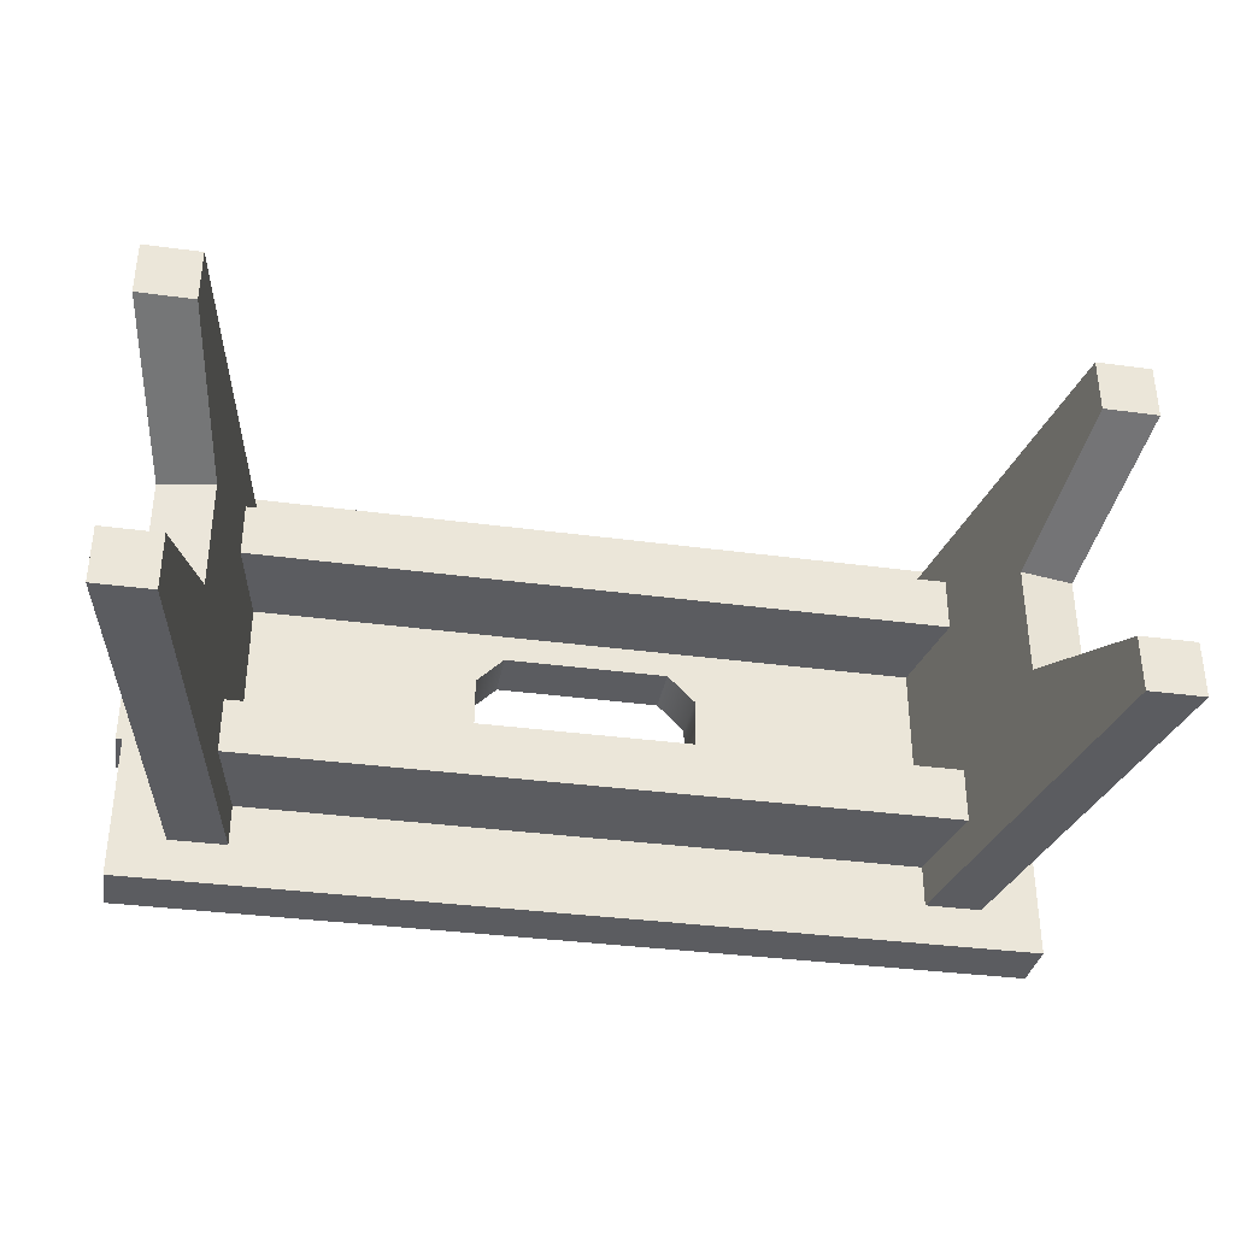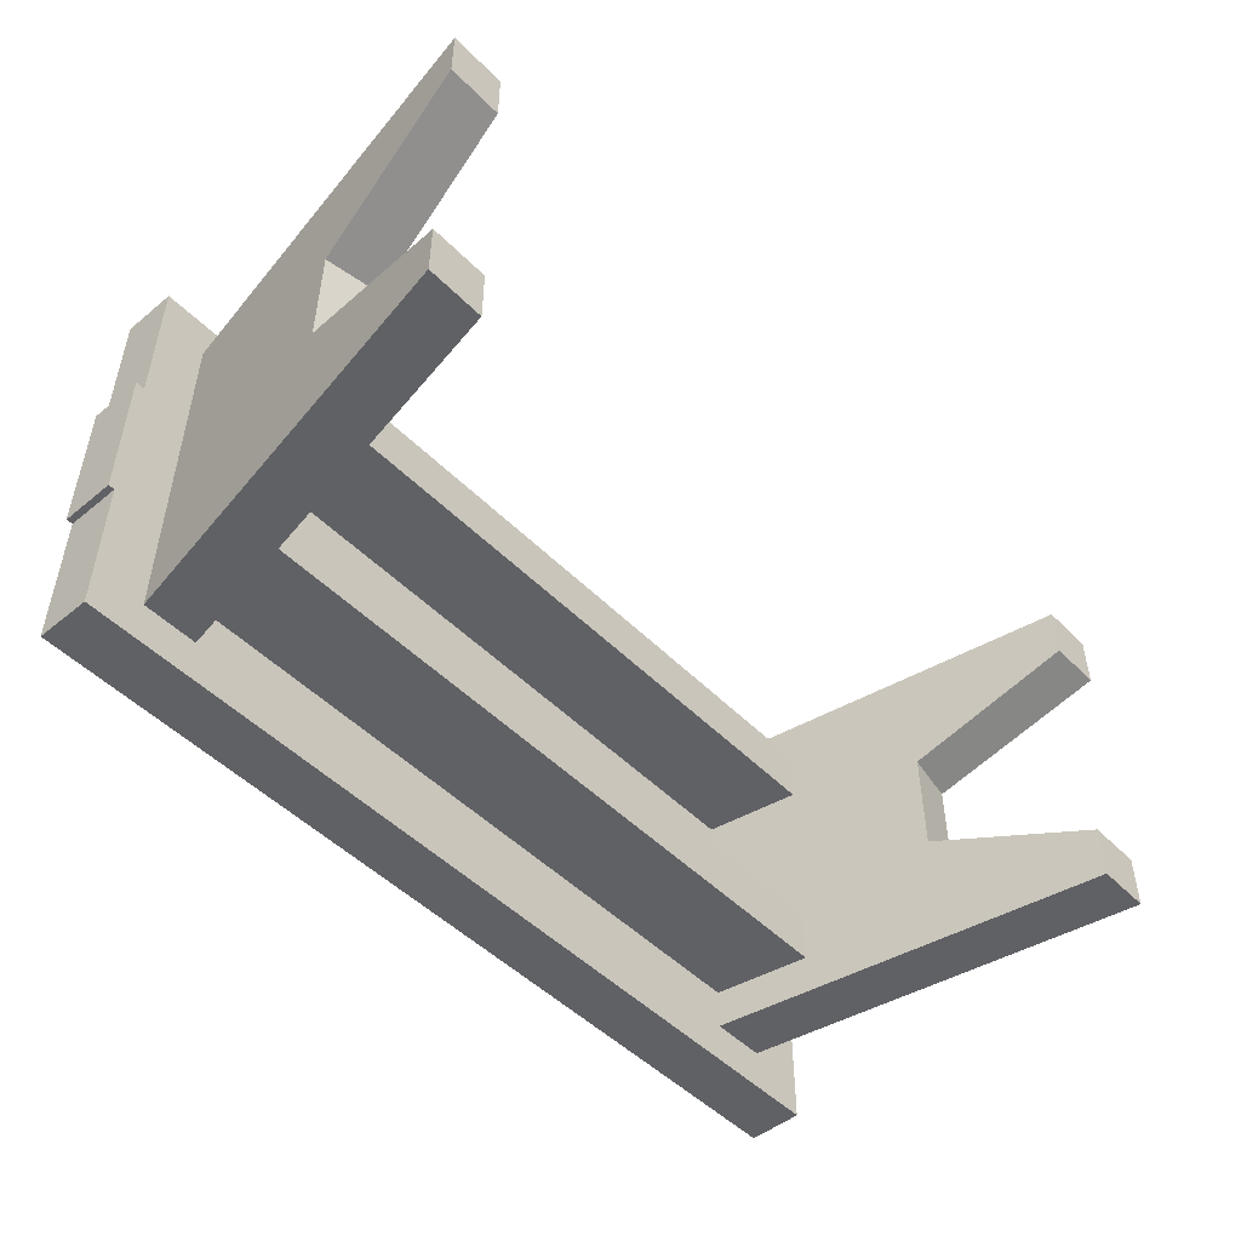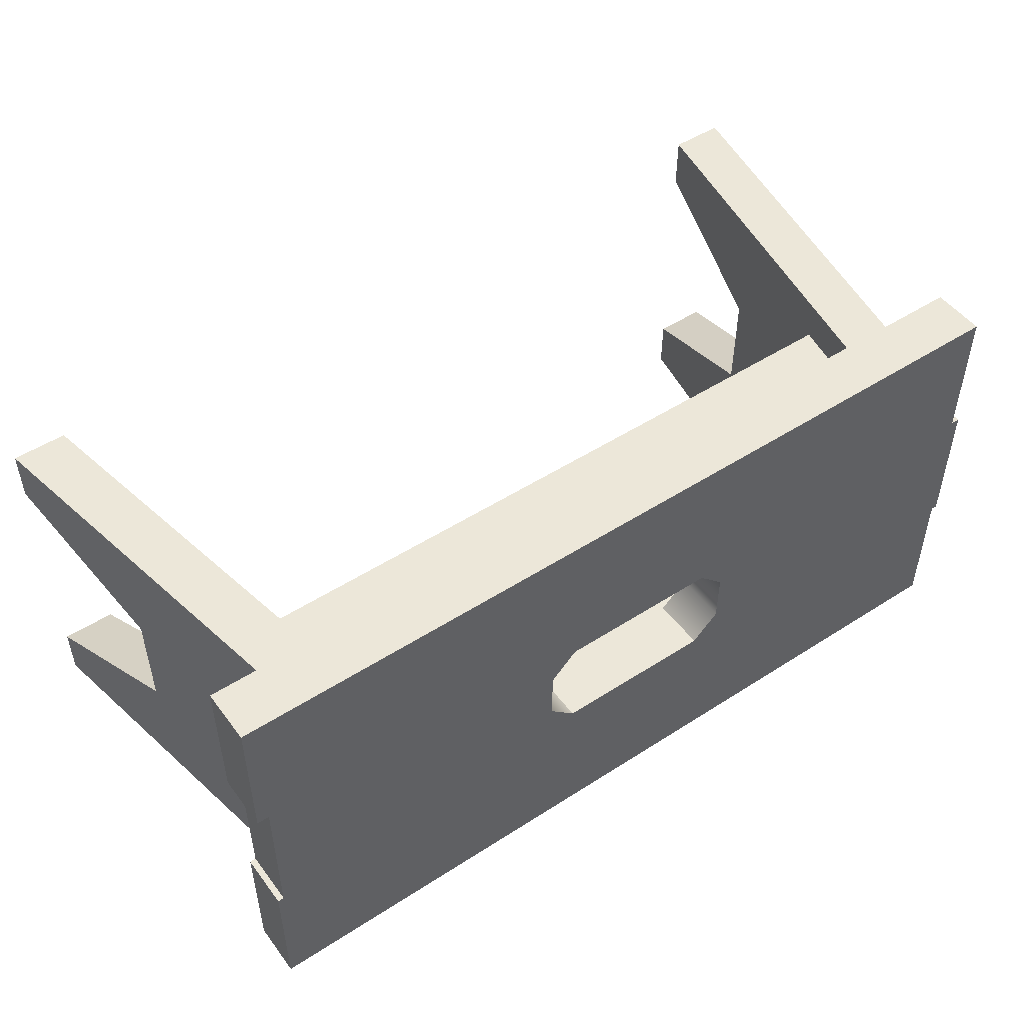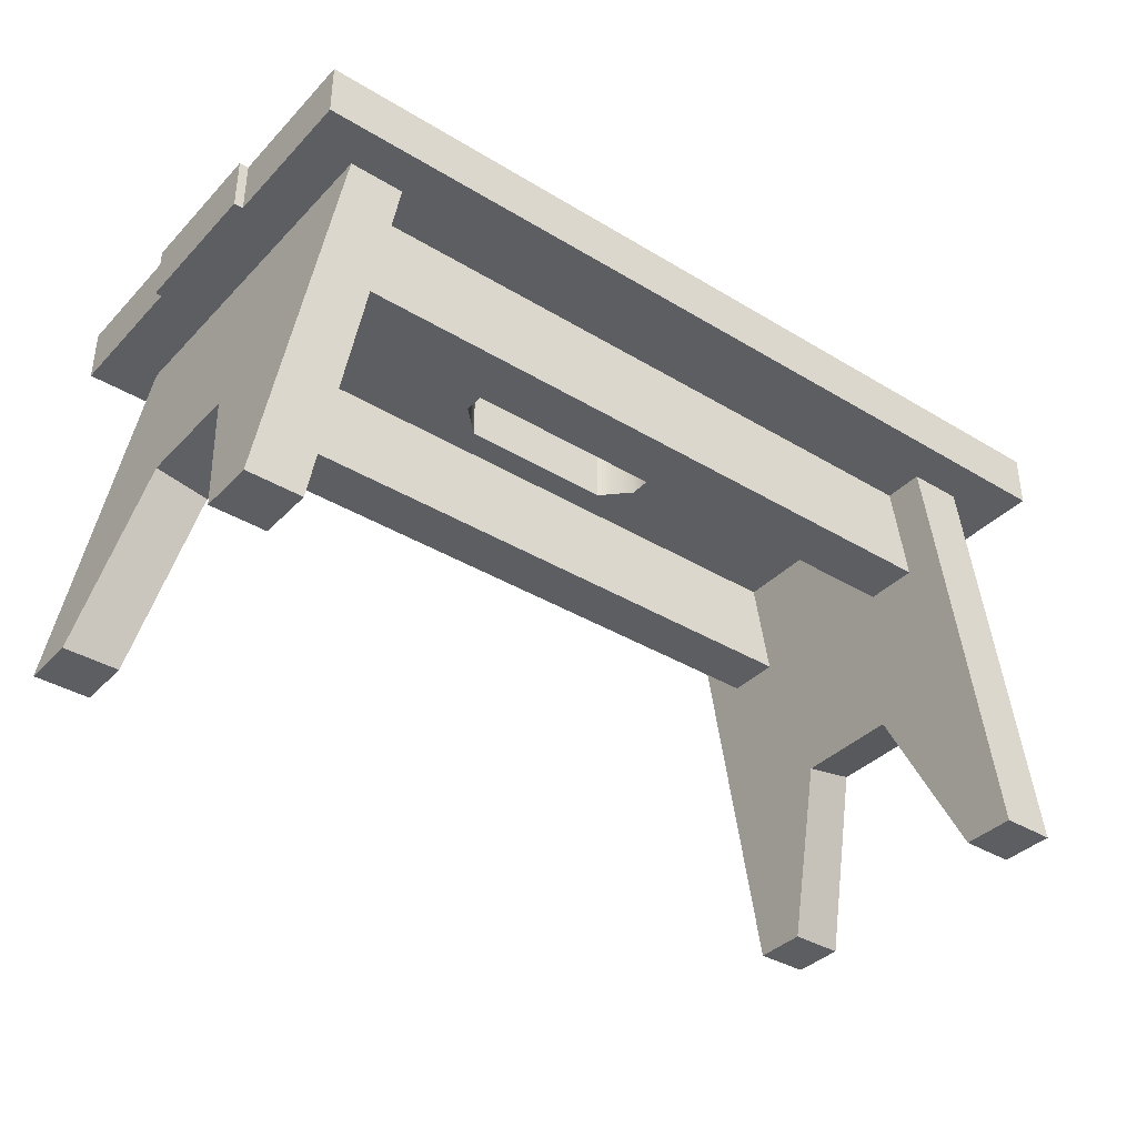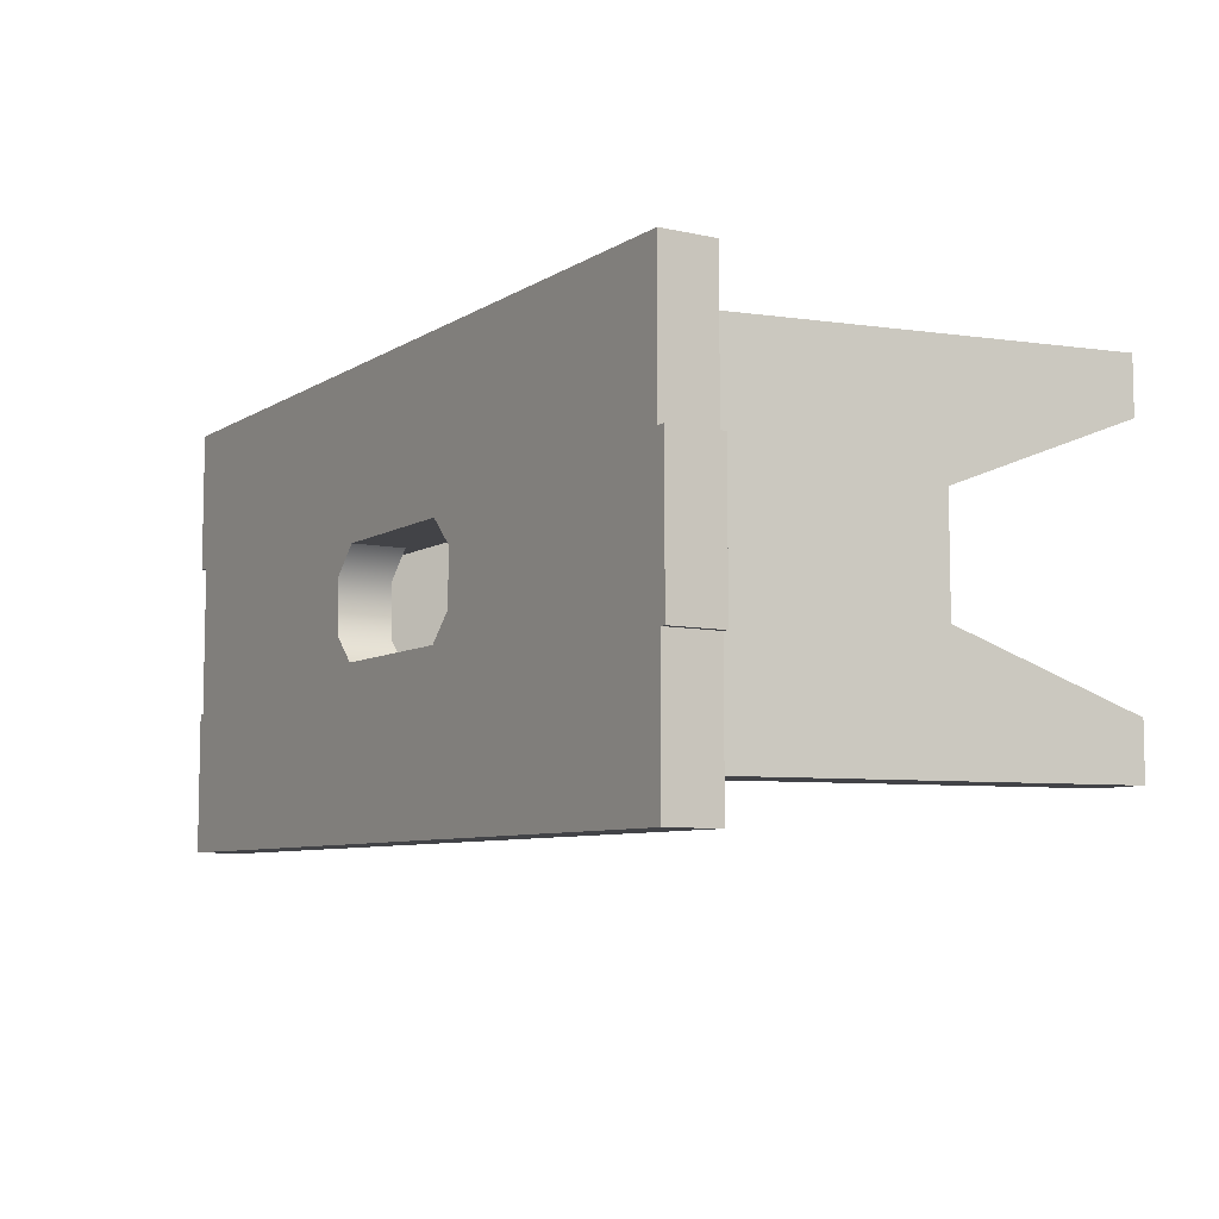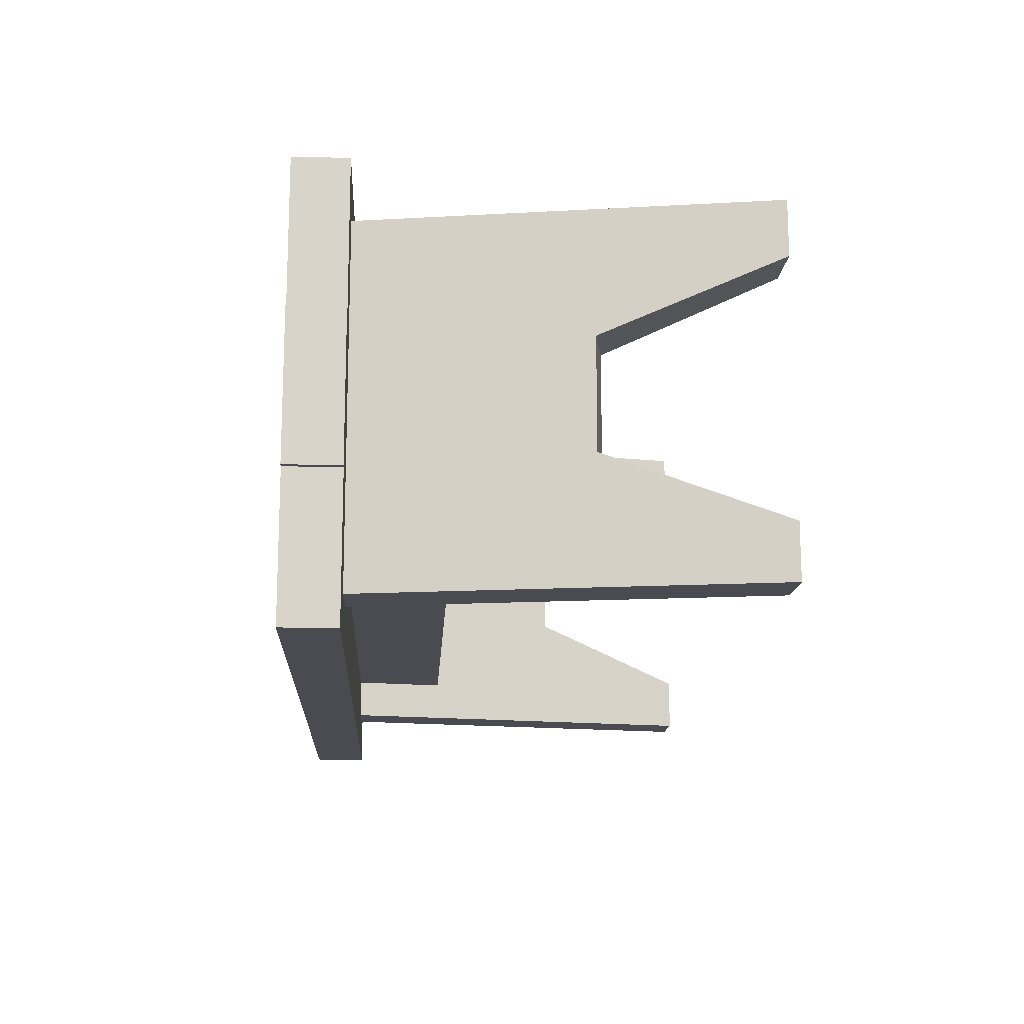
<metadata>
{"format":"obj","ext":"obj","renderer":"f3d","projection":"perspective","resolution":1024,"background":"white","views":[{"elev":-34.7,"azim":-10.3,"up":"+Z"},{"elev":-49.0,"azim":-47.9,"up":"+Z"},{"elev":49.6,"azim":144.6,"up":"+Z"},{"elev":-37.5,"azim":-37.8,"up":"+Y"},{"elev":-7.4,"azim":-121.5,"up":"+Z"},{"elev":-14.6,"azim":-93.1,"up":"+Z"}]}
</metadata>
<code>
o stool_mx_1
v 0.06 0.2897 -0.04
v 0.3245 0.3297 -0.16
v 0.06 0.3297 -0.04
v 0.08 0.2897 -0.02
v -0.3201 0.2897 -0.16
v -0.06 0.2897 -0.04
v -0.06 0.3297 -0.04
v -0.3201 0.3297 -0.16
v 0.08 0.2897 0.02
v 0.06 0.2897 0.04
v 0.06 0.3297 0.04
v 0.329 0.3297 0.16
v -0.06 0.2897 0.04
v -0.08 0.2897 0.02
v -0.318 0.2897 0.16
v -0.318 0.3297 0.16
v -0.06 0.3297 0.04
v -0.26 0.2197 0.1
v -0.26 0.2897 0.1
v -0.26 0.2197 0.06
v -0.26 0.2897 0.06
v 0.26 0.2197 0.1
v 0.26 0.2897 0.1
v 0.26 0.2197 0.06
v 0.26 0.2897 0.06
v -0.26 0.2197 -0.06
v -0.26 0.2897 -0.06
v -0.26 0.2197 -0.1
v -0.26 0.2897 -0.1
v 0.26 0.2197 -0.06
v 0.26 0.2897 -0.06
v 0.26 0.2197 -0.1
v 0.26 0.2897 -0.1
v 0.3331 -0.000256 0.13
v 0.2931 -0.000256 0.13
v 0.2797 0.3032 0.13
v 0.2403 0.2963 0.13
v 0.3331 -0.000256 0.09
v 0.2931 -0.000256 0.09
v 0.2719 0.119 0.04
v 0.3109 0.126 0.04
v 0.2719 0.119 -0.04
v 0.2931 -0.000256 -0.13
v 0.3331 -0.000256 -0.13
v 0.3331 -0.000256 -0.09
v 0.2931 -0.000256 -0.09
v 0.2403 0.2963 -0.13
v 0.2797 0.3032 -0.13
v 0.3109 0.126 -0.04
v -0.3334 -0.000256 -0.13
v -0.2934 -0.000256 -0.13
v -0.2797 0.3032 -0.13
v -0.2403 0.2963 -0.13
v -0.3334 -0.000256 -0.09
v -0.2934 -0.000256 -0.09
v -0.2721 0.119 -0.04
v -0.3111 0.126 -0.04
v -0.2721 0.119 0.04
v -0.2934 -0.000256 0.13
v -0.3334 -0.000256 0.13
v -0.3334 -0.000256 0.09
v -0.2934 -0.000256 0.09
v -0.2403 0.2963 0.13
v -0.2797 0.3032 0.13
v -0.3111 0.126 0.04
v 0.3245 0.2897 -0.05545
v 0.3245 0.2897 -0.16
v 0.3245 0.3297 -0.05545
v -0.3247 0.3297 0.052
v 0.32 0.3297 -0.05545
v 0.32 0.2897 -0.05545
v 0.08 0.3297 -0.02
v 0.32 0.2897 0.056
v 0.08 0.3297 0.02
v -0.3247 0.3297 -0.05538
v 0.32 0.3297 0.056
v -0.3201 0.2897 -0.05538
v -0.08 0.2897 -0.02
v -0.3201 0.3297 -0.05538
v -0.08 0.3297 -0.02
v -0.3247 0.2897 -0.05538
v -0.318 0.3297 0.052
v -0.318 0.2897 0.052
v -0.08 0.3297 0.02
v 0.329 0.2897 0.056
v 0.329 0.2897 0.16
v -0.3247 0.2897 0.052
v 0.329 0.3297 0.056
f 5 67 1 6
f 70 71 66 68
f 1 3 7 6
f 78 77 5
f 2 72 70 68
f 82 83 15 16
f 11 17 16 12
f 86 15 13 10
f 16 15 86 12
f 80 78 6 7
f 86 9 73 85
f 84 17 13 14
f 82 16 84
f 74 9 10 11
f 80 7 8
f 16 17 84
f 6 78 5
f 15 14 13
f 8 7 3 2
f 86 10 9
f 1 67 4
f 72 3 1 4
f 11 12 74
f 2 3 72
f 13 17 11 10
f 20 21 25 24
f 22 23 19 18
f 20 24 22 18
f 28 29 33 32
f 30 31 27 26
f 28 32 30 26
f 48 44 43 47
f 39 40 41 38
f 39 38 34 35
f 49 42 46 45
f 47 43 42
f 43 46 42
f 39 35 40
f 35 37 40
f 48 36 41 49
f 36 34 41
f 34 38 41
f 45 44 49
f 44 48 49
f 41 40 42 49
f 36 37 35 34
f 42 40 37 47
f 45 46 43 44
f 64 60 59 63
f 55 56 57 54
f 55 54 50 51
f 65 58 62 61
f 63 59 58
f 59 62 58
f 55 51 56
f 51 53 56
f 64 52 57 65
f 52 50 57
f 50 54 57
f 61 60 65
f 60 64 65
f 57 56 58 65
f 52 53 51 50
f 58 56 53 63
f 61 62 59 60
f 67 5 8 2
f 86 85 88 12
f 71 4 67 66
f 83 82 69 87
f 73 71 70 76
f 66 67 2 68
f 73 76 88 85
f 76 74 12 88
f 71 73 9 4
f 76 70 72 74
f 8 79 80
f 14 78 80 84
f 8 5 77 79
f 14 83 87 81 77 78
f 14 15 83
f 75 81 87 69
f 82 84 80 79 75 69
f 79 77 81 75
f 4 9 74 72

</code>
